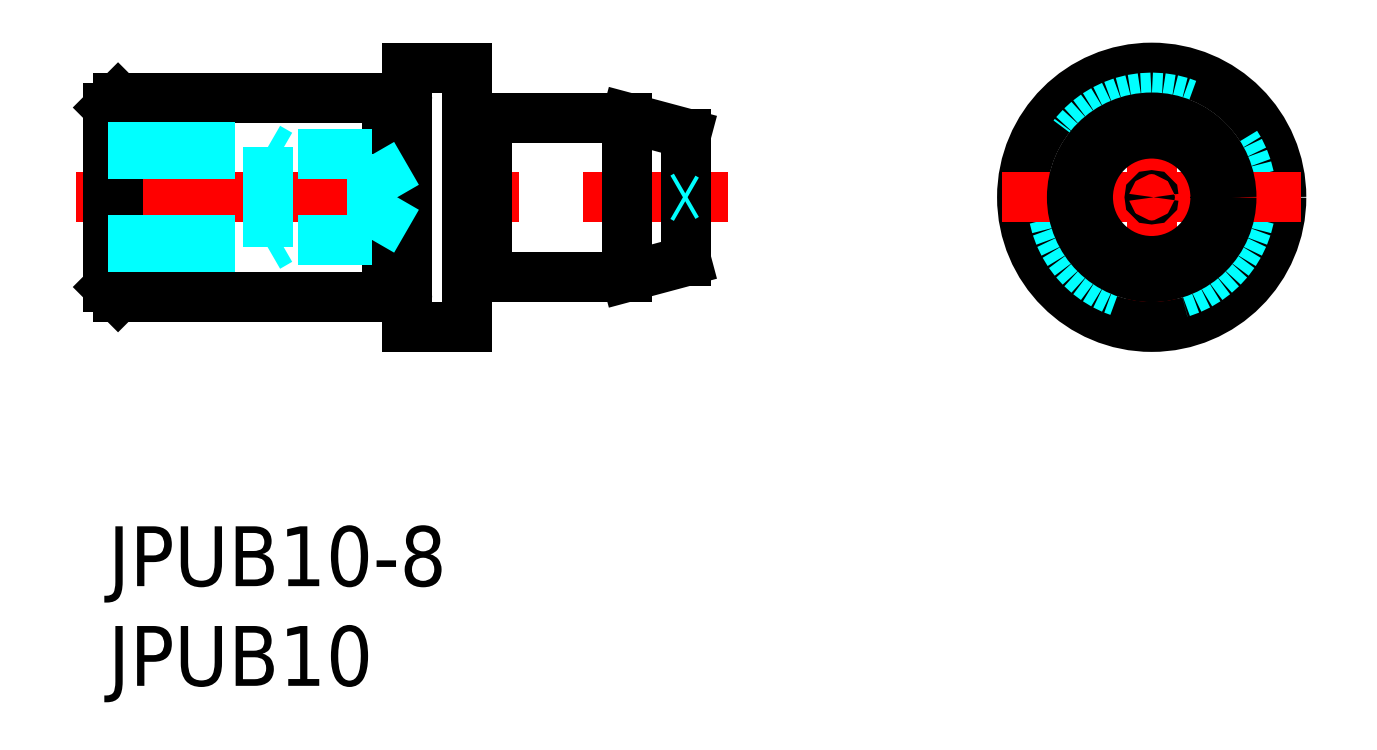
<metadata>
{"format":"dxf","ext":"dxf","renderer":"ezdxf+matplotlib","layout":"modelspace","background":"white","min_lineweight":24,"dpi":150}
</metadata>
<code>
0
SECTION
2
ENTITIES
0
INSERT
8
MSM_CONTINUOUS
2
*U8
10
0
20
0
30
0
0
INSERT
8
MSM_CONTINUOUS
2
*U9
10
0
20
0
30
0
0
LINE
8
MSM_CENTER
10
-1.597
20
16.5
30
0
11
31.1
21
16.5
31
0
0
LINE
8
MSM_CONTINUOUS
10
19
20
12.5
30
0
11
26
21
12.5
31
0
0
LINE
8
MSM_CONTINUOUS
10
19
20
20.5
30
0
11
26
21
20.5
31
0
0
LINE
8
MSM_CONTINUOUS
10
18
20
23
30
0
11
18
21
10
31
0
0
LINE
8
MSM_CONTINUOUS
10
14
20
21.5
30
0
11
14
21
11.5
31
0
0
LINE
8
MSM_CONTINUOUS
10
0.5
20
11.5
30
0
11
0.5
21
21.5
31
0
0
LINE
8
MSM_CONTINUOUS
10
0
20
21
30
0
11
0
21
12
31
0
0
LINE
8
MSM_CONTINUOUS
10
15
20
23
30
0
11
15
21
10
31
0
0
LINE
8
MSM_CONTINUOUS
10
0.5
20
11.5
30
0
11
14
21
11.5
31
0
0
LINE
8
MSM_CONTINUOUS
10
0.5
20
11.5
30
0
11
0
21
12
31
0
0
LINE
8
MSM_CONTINUOUS
10
19
20
12.5
30
0
11
19
21
20.5
31
0
0
LINE
8
MSM_CONTINUOUS
10
15
20
10
30
0
11
18
21
10
31
0
0
LINE
8
MSM_CONTINUOUS
10
0.5
20
21.5
30
0
11
14
21
21.5
31
0
0
LINE
8
MSM_CONTINUOUS
10
0.5
20
21.5
30
0
11
0
21
21
31
0
0
LINE
8
MSM_CONTINUOUS
10
15
20
23
30
0
11
18
21
23
31
0
0
LINE
8
MSM_CONTINUOUS
10
26
20
12.5
30
0
11
29
21
13.3
31
0
0
LINE
8
MSM_CONTINUOUS
10
26
20
20.5
30
0
11
26
21
12.5
31
0
0
LINE
8
MSM_CONTINUOUS
10
26
20
20.5
30
0
11
29
21
19.7
31
0
0
LINE
8
MSM_CONTINUOUS
10
29
20
19.7
30
0
11
29
21
13.3
31
0
0
LINE
8
MSM_CENTER
10
52.33
20
24
30
0
11
52.33
21
9
31
0
0
CIRCLE
8
MSM_CONTINUOUS
10
52.33
20
16.5
30
0
40
6.5
0
CIRCLE
8
MSM_DASHED
10
52.33
20
16.5
30
0
40
5
0
LINE
8
MSM_CENTER
10
44.83
20
16.5
30
0
11
59.83
21
16.5
31
0
0
CIRCLE
8
MSM_CONTINUOUS
10
52.33
20
16.5
30
0
40
4
0
CIRCLE
8
MSM_CONTINUOUS
10
52.33
20
16.5
30
0
40
3.196
0
LINE
8
MSM_CONTINUOUS
10
18.2
20
12.6
30
0
11
18.83
21
12.6
31
0
0
ARC
8
MSM_CONTINUOUS
10
18.2
20
12.4
30
0
40
0.2
50
90
51
180
0
ARC
8
MSM_CONTINUOUS
10
18.83
20
12.4
30
0
40
0.2
50
30
51
90
0
LINE
8
MSM_CONTINUOUS
10
14.8
20
11.6
30
0
11
14.17
21
11.6
31
0
0
ARC
8
MSM_CONTINUOUS
10
14.17
20
11.4
30
0
40
0.2
50
90
51
150
0
ARC
8
MSM_CONTINUOUS
10
14.8
20
11.4
30
0
40
0.2
50
0
51
90
0
LINE
8
MSM_CONTINUOUS
10
14.8
20
21.4
30
0
11
14.17
21
21.4
31
0
0
ARC
8
MSM_CONTINUOUS
10
14.17
20
21.6
30
0
40
0.2
50
210
51
270
0
ARC
8
MSM_CONTINUOUS
10
14.8
20
21.6
30
0
40
0.2
50
270
51
0
0
LINE
8
MSM_CONTINUOUS
10
18.2
20
20.4
30
0
11
18.83
21
20.4
31
0
0
ARC
8
MSM_CONTINUOUS
10
18.2
20
20.6
30
0
40
0.2
50
180
51
270
0
ARC
8
MSM_CONTINUOUS
10
18.83
20
20.6
30
0
40
0.2
50
270
51
330
0
LINE
8
MSM_DASHED
10
-2e-16
20
14.35
30
0
11
13.26
21
14.35
31
0
0
LINE
8
MSM_DASHED
10
1e-15
20
18.65
30
0
11
13.26
21
18.65
31
0
0
LINE
8
MSM_DASHED
10
1e-15
20
19
30
0
11
8
21
19
31
0
0
LINE
8
MSM_DASHED
10
1e-15
20
14
30
0
11
8
21
14
31
0
0
LINE
8
MSM_DASHED
10
13.26
20
14.35
30
0
11
13.26
21
18.65
31
0
0
LINE
8
MSM_DASHED
10
8
20
14
30
0
11
8
21
19
31
0
0
LINE
8
MSM_DASHED
10
8
20
14
30
0
11
8.606
21
14.35
31
0
0
LINE
8
MSM_DASHED
10
8
20
19
30
0
11
8.606
21
18.65
31
0
0
LINE
8
MSM_DASHED
10
13.26
20
18.65
30
0
11
14.5
21
16.5
31
0
0
LINE
8
MSM_DASHED
10
13.26
20
14.35
30
0
11
14.5
21
16.5
31
0
0
CIRCLE
8
MSM_CONTINUOUS
10
52.33
20
16.5
30
0
40
0.1
0
LINE
8
MSM_DASHED
10
29
20
16.6
30
0
11
28.83
21
16.5
31
0
0
LINE
8
MSM_DASHED
10
28.83
20
16.5
30
0
11
29
21
16.4
31
0
0
ENDSEC
0
EOF

</code>
